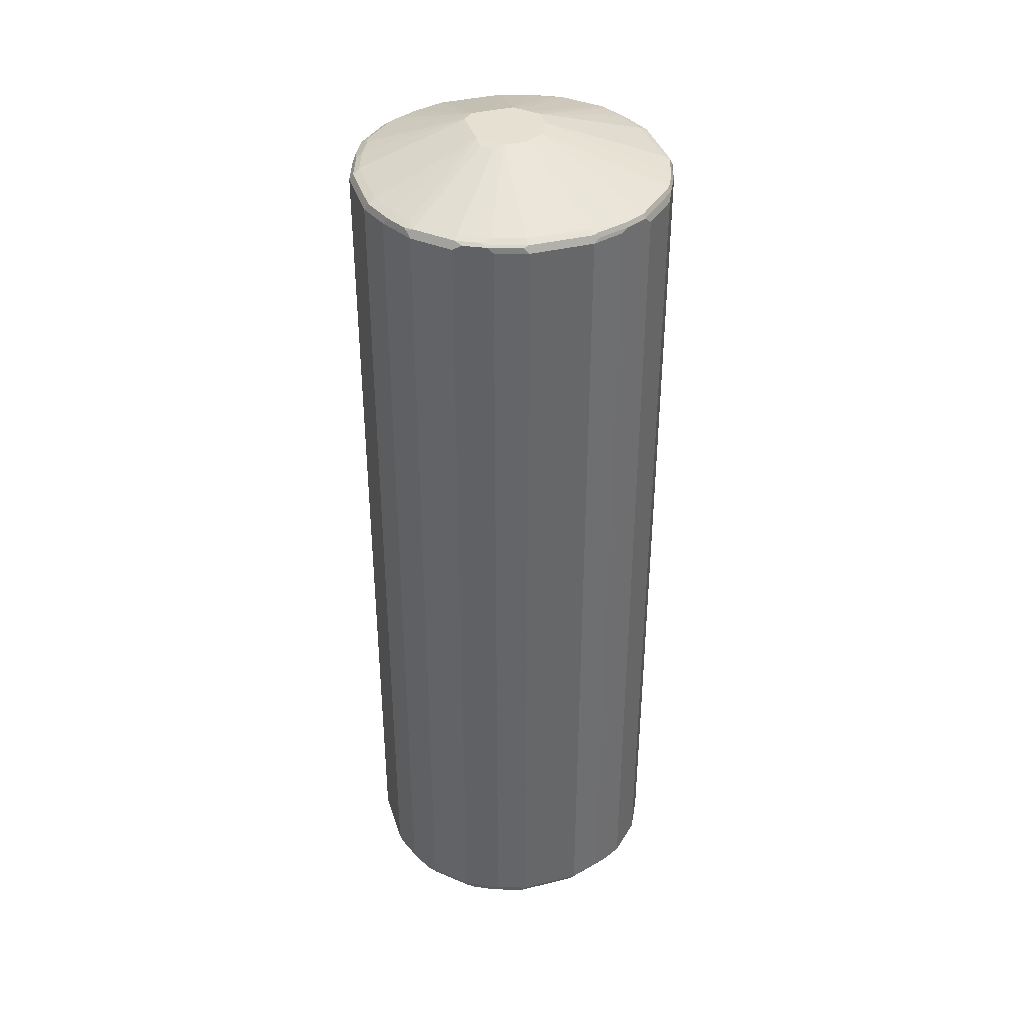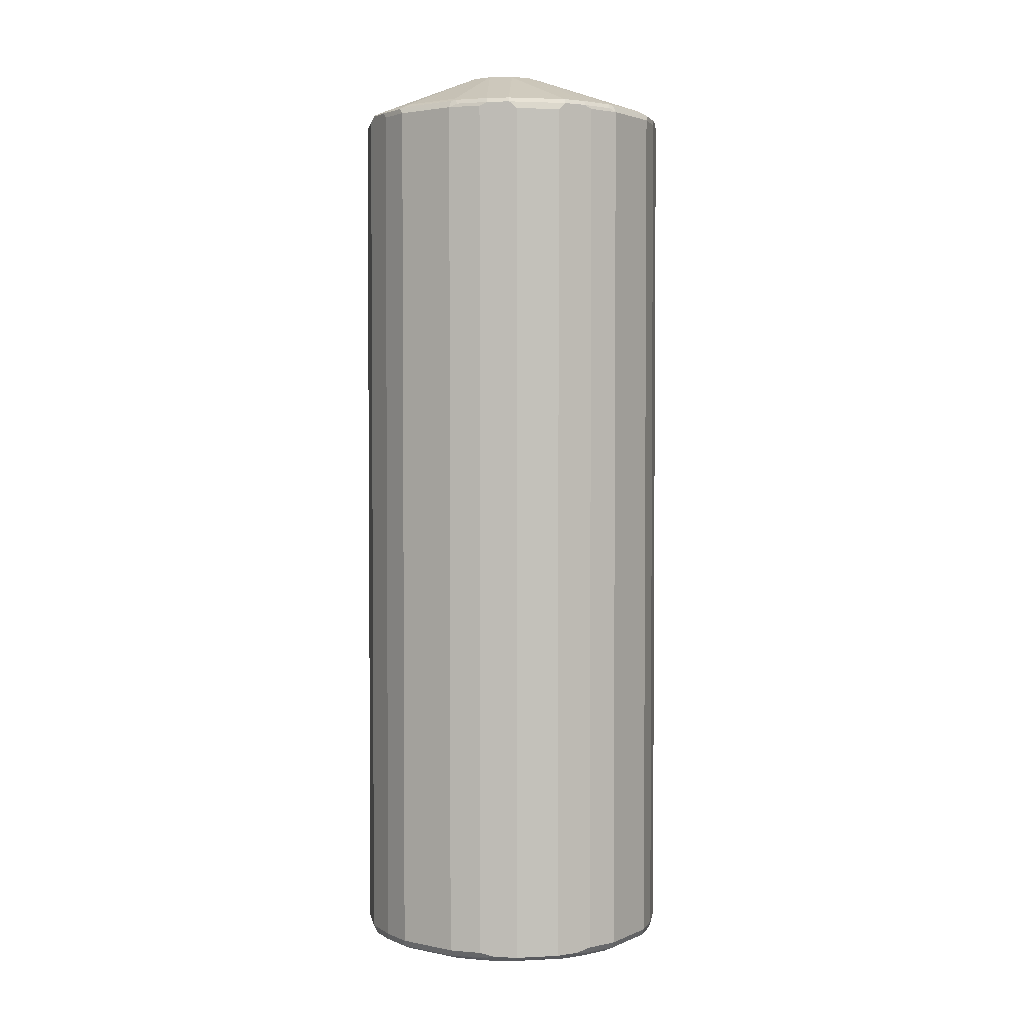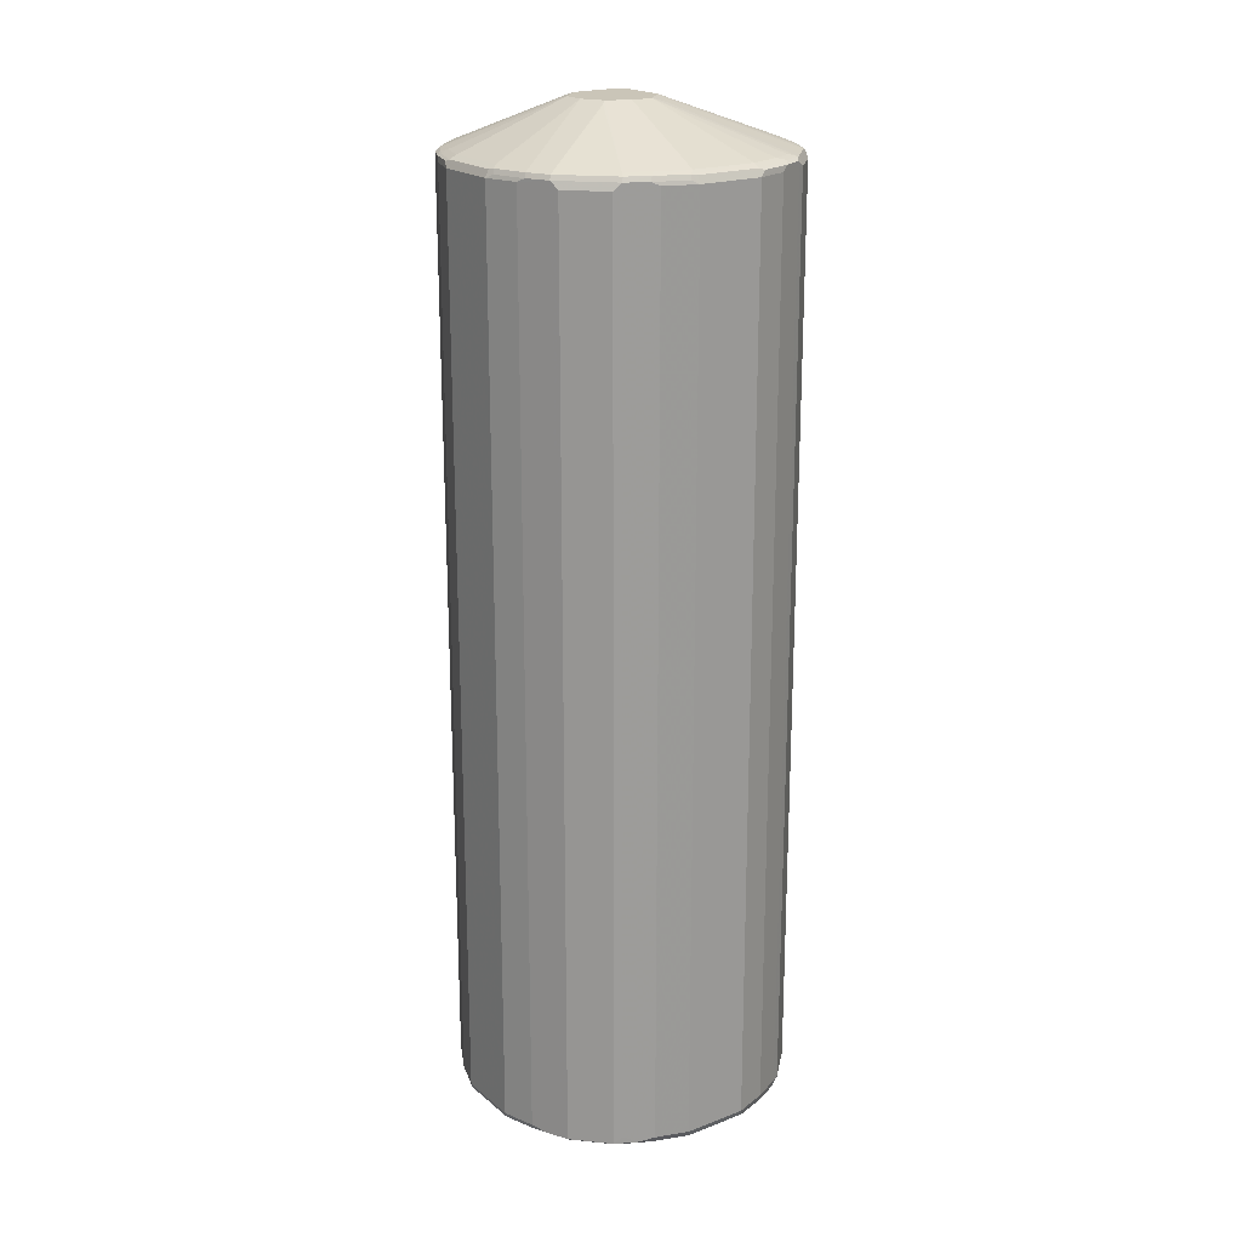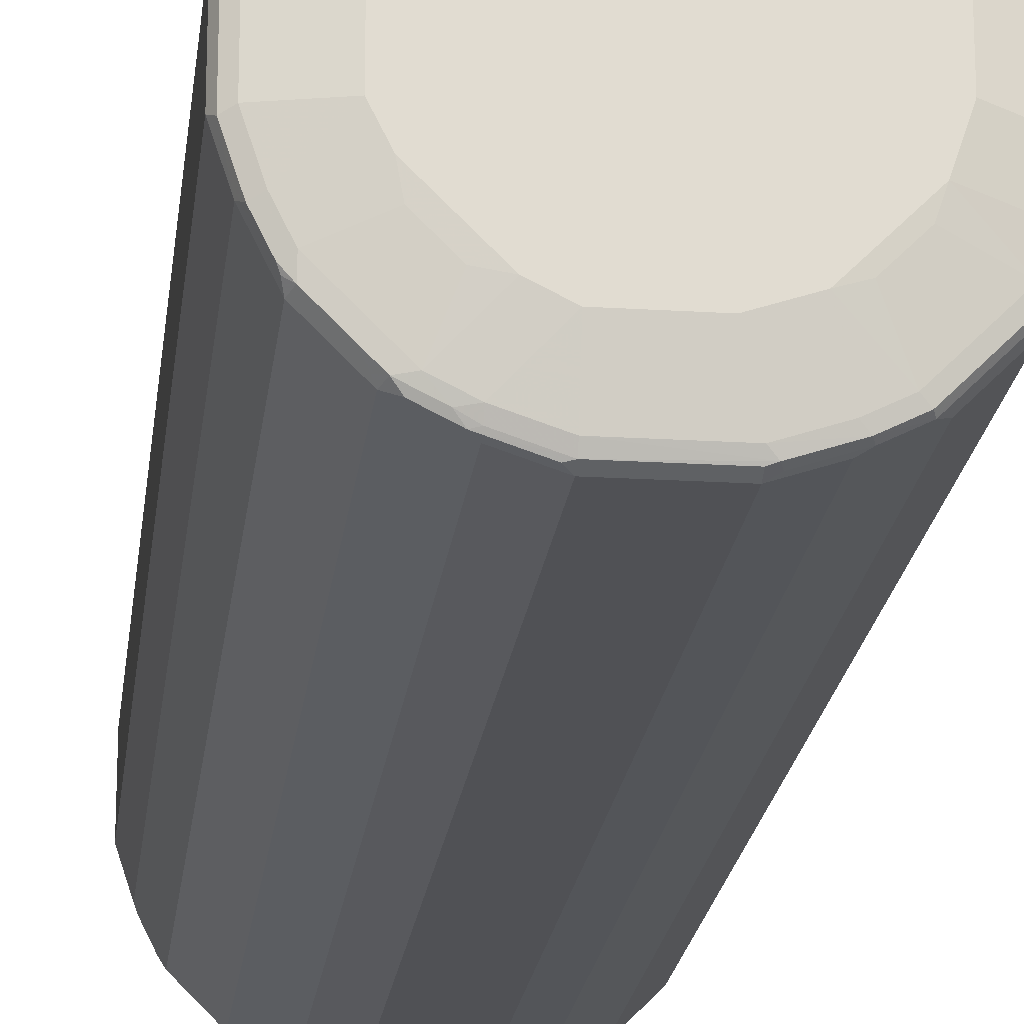
<metadata>
{"format":"obj","ext":"obj","renderer":"f3d","projection":"perspective","resolution":1024,"background":"white","views":[{"elev":38.5,"azim":-107.1,"up":"+Y"},{"elev":2.7,"azim":-54.6,"up":"+Y"},{"elev":20.4,"azim":-34.8,"up":"+Y"},{"elev":-20.2,"azim":-6.5,"up":"+Z"}]}
</metadata>
<code>
v 0.3095 0.8459 -0.06187
v 0.2888 0.8459 -0.1238
v 0.2785 0.8563 -0.1341
v 0.2992 0.8563 -0.07217
v 0.3026 0.8596 -0.05502
v 0.3095 0.8459 0.06187
v 0.3095 -0.9077 -0.06187
v 0.2751 0.8527 -0.1513
v 0.2888 -0.9077 -0.1238
v 0.2579 0.8563 -0.1754
v 0.2441 0.8631 -0.1823
v 0.2648 0.8631 -0.1409
v 0.2682 0.8665 -0.1238
v 0.2819 0.8596 -0.1169
v 0.3026 0.8596 0.06877
v 0.2888 0.8665 -0.06187
v 0.2888 0.8459 0.1238
v 0.3095 -0.9077 0.06187
v 0.3043 -0.9181 0.07217
v 0.3026 -0.9215 -0.06187
v 0.2992 -0.9233 -0.07217
v 0.3026 -0.9146 -0.07562
v 0.2544 0.8527 -0.1926
v 0.2613 0.839 -0.1788
v 0.2819 -0.9146 -0.1375
v 0.2613 -0.9146 -0.1788
v 0.1823 0.8631 -0.2441
v 0.05841 0.9456 -0.07907
v 0.06187 0.9492 -0.06187
v 0.2476 0.8665 -0.1651
v 0.2819 0.8596 0.1306
v 0.2888 0.8665 0.06187
v 0.2682 0.8665 0.1238
v 0.2785 0.8563 0.1392
v 0.2613 0.8459 0.1788
v 0.2888 -0.9077 0.1238
v 0.2837 -0.9181 0.1341
v 0.3026 -0.9215 0.06187
v 0.2888 -0.9284 0.06187
v 0.2888 -0.9284 -0.06187
v 0.2785 -0.9233 -0.1341
v 0.1926 0.8527 -0.2544
v 0.2544 -0.9009 -0.1926
v 0.2579 -0.9233 -0.1754
v 0.2373 -0.9233 -0.196
v 0.1788 -0.9146 -0.2613
v 0.1754 0.8563 -0.2579
v 0.1341 0.8563 -0.2785
v 0.1409 0.8631 -0.2648
v 0.1651 0.8665 -0.2476
v 0.04126 0.9492 -0.08253
v 0.06187 0.9492 0.0206
v 0.2613 0.8596 0.1719
v 0.2476 0.8665 0.1651
v 0.2579 0.8563 0.1805
v 0.2544 0.8459 0.1926
v 0.2613 -0.9077 0.1788
v 0.2819 -0.9215 0.1238
v 0.263 -0.9181 0.1754
v 0.2708 -0.9233 0.1444
v 0.2682 -0.9284 0.1238
v 0.2063 -0.9492 0.06187
v 0.2682 -0.9284 -0.1238
v 0.2063 -0.9492 -0.04126
v 0.2476 -0.9284 -0.1651
v 0.1788 0.839 -0.2613
v 0.1513 0.8527 -0.2751
v 0.1926 -0.9009 -0.2544
v 0.196 -0.9233 -0.2373
v 0.1754 -0.9233 -0.2579
v 0.1341 -0.9233 -0.2785
v 0.1375 -0.9146 -0.2819
v 0.1238 -0.9077 -0.2888
v 0.1238 0.8459 -0.2888
v 0.06187 0.8459 -0.3095
v 0.07217 0.8563 -0.2992
v 0.05502 0.8596 -0.3026
v 0.1169 0.8596 -0.2819
v 0.1238 0.8665 -0.2682
v -0.04126 0.9492 -0.08253
v 0.06187 0.8665 -0.2888
v 0.04126 0.9492 0.04126
v 0.06187 0.944 0.04381
v 0.2476 0.8615 0.1883
v 0.1926 0.8459 0.2544
v 0.2544 -0.9077 0.1926
v 0.2501 -0.9233 0.1857
v 0.2476 -0.9284 0.1651
v 0.1857 -0.9492 0.1031
v 0.1857 -0.9492 -0.1031
v 0.1651 -0.9284 -0.2476
v 0.1754 -0.9466 -0.1341
v 0.1548 -0.9466 -0.1548
v 0.1238 -0.9284 -0.2682
v 0.06187 -0.9284 -0.2888
v 0.07217 -0.9233 -0.2992
v 0.07562 -0.9146 -0.3026
v 0.06187 -0.9077 -0.3095
v -0.06187 0.8459 -0.3095
v -0.06877 0.8596 -0.3026
v -0.06447 0.944 -0.08253
v -0.08253 0.9492 -0.04126
v -0.06187 0.8665 -0.2888
v -0.1238 0.8665 -0.2682
v -0.1651 0.8665 -0.2476
v -0.1883 0.8615 -0.2476
v 0.0206 0.9492 0.06187
v 0.04126 0.944 0.06447
v 0.2063 0.8615 0.2295
v 0.1857 0.8615 0.2501
v 0.1754 0.8563 0.263
v 0.1788 0.8459 0.2613
v 0.1926 -0.9077 0.2544
v 0.2295 -0.9233 0.2063
v 0.1651 -0.9284 0.2476
v 0.1444 -0.9492 0.1651
v 0.1651 -0.9492 -0.1238
v 0.1341 -0.9466 -0.1754
v 0.1031 -0.9492 -0.1857
v 0.1238 -0.9492 -0.1651
v 0.04126 -0.9492 -0.2063
v -0.06187 -0.9284 -0.2888
v -0.06187 -0.9215 -0.3026
v 0.06187 -0.9215 -0.3026
v -0.07217 -0.9181 -0.3043
v -0.06187 -0.9077 -0.3095
v -0.1238 0.8459 -0.2888
v -0.1306 0.8596 -0.2819
v -0.08507 0.944 -0.06187
v -0.2295 0.8615 -0.2063
v -0.08253 0.9492 0
v -0.2501 0.8615 -0.1857
v -0.2476 0.8665 -0.1651
v -0.2682 0.8665 -0.1238
v -0.2888 0.8665 -0.06187
v -0.1719 0.8596 -0.2613
v -0.1805 0.8563 -0.2579
v -0.1926 0.8459 -0.2544
v -0.0206 0.9492 0.06187
v 0.06187 0.8665 0.2888
v 0.1238 0.8665 0.2682
v 0.1651 0.8665 0.2476
v 0.1444 0.8615 0.2708
v 0.1341 0.8563 0.2837
v 0.1788 -0.9077 0.2613
v 0.1805 -0.9181 0.2579
v 0.1883 -0.9233 0.2476
v 0.1719 -0.9215 0.2613
v 0.1238 -0.9284 0.2682
v 0.1169 -0.9456 0.1994
v 0.06187 -0.9492 0.2063
v -0.06187 -0.9492 -0.2063
v -0.1238 -0.9284 -0.2682
v -0.1238 -0.9215 -0.2819
v -0.1341 -0.9181 -0.2837
v -0.1238 -0.9077 -0.2888
v -0.1788 0.8459 -0.2613
v -0.1392 0.8563 -0.2785
v -0.2544 0.8459 -0.1926
v -0.06187 0.9492 0.04126
v -0.2888 0.8665 0.06187
v -0.2785 0.8615 0.1341
v -0.263 0.8563 -0.1754
v -0.2708 0.8615 -0.1444
v -0.2819 0.8596 -0.1238
v -0.3026 0.8596 -0.06187
v -0.2992 0.8615 0.07217
v -0.1926 -0.9077 -0.2544
v -0.1238 0.8665 0.2682
v -0.06187 0.8665 0.2888
v -0.07217 0.8615 0.2992
v 0.06187 0.8596 0.3026
v 0.1238 0.8596 0.2819
v 0.07217 0.8563 0.3043
v 0.06187 0.8459 0.3095
v 0.1238 0.8459 0.2888
v 0.1238 -0.9077 0.2888
v 0.1392 -0.9181 0.2785
v 0.1306 -0.9215 0.2819
v 0.06187 -0.9284 0.2888
v 0.06877 -0.9215 0.3026
v -0.08253 -0.9492 0.2063
v -0.1031 -0.9492 -0.1857
v -0.1651 -0.9284 -0.2476
v -0.1444 -0.9233 -0.2708
v -0.1754 -0.9181 -0.263
v -0.1788 -0.9077 -0.2613
v -0.2613 0.8459 -0.1788
v -0.2544 -0.9077 -0.1926
v -0.07217 0.944 0.05156
v -0.1754 0.8615 0.2579
v -0.1651 0.8665 0.2476
v -0.2579 0.8615 0.1754
v -0.3026 0.8527 0.07562
v -0.2819 0.8527 0.1375
v -0.2613 0.8527 0.1788
v -0.2837 0.8563 -0.1341
v -0.3043 0.8563 -0.07217
v -0.3026 0.8596 0.06187
v -0.3095 0.8459 0.06187
v -0.1857 -0.9233 -0.2501
v -0.2063 -0.9233 -0.2295
v -0.1341 0.8615 0.2785
v -0.07562 0.8527 0.3026
v -0.06187 0.8459 0.3095
v -0.06187 0.8596 0.3026
v 0.06187 -0.9077 0.3095
v -0.06187 -0.9284 0.2888
v -0.05502 -0.9215 0.3026
v -0.1444 -0.9492 0.1651
v -0.1238 -0.9284 0.2682
v -0.1651 -0.9284 0.2476
v -0.1238 -0.9492 -0.1651
v -0.1375 -0.9456 -0.1788
v -0.2476 -0.9284 -0.1651
v -0.2613 -0.9077 -0.1788
v -0.2476 -0.9233 -0.1883
v -0.2579 -0.9181 -0.1805
v -0.2373 0.8615 0.196
v -0.196 0.8615 0.2373
v -0.1788 0.8527 0.2613
v -0.2888 0.8459 0.1238
v -0.2544 0.839 0.1926
v -0.2613 -0.9009 0.1788
v -0.2888 0.8459 -0.1238
v -0.3095 0.8459 -0.06187
v -0.3095 -0.9077 0.06187
v -0.1375 0.8527 0.2819
v -0.1238 0.8459 0.2888
v -0.06187 -0.9077 0.3095
v -0.07217 -0.9181 0.2992
v -0.1341 -0.9181 0.2785
v -0.1169 -0.9215 0.2819
v -0.1651 -0.9492 0.1444
v -0.1409 -0.925 0.2648
v -0.1823 -0.925 0.2441
v -0.2476 -0.9284 0.1651
v -0.1651 -0.9492 -0.1238
v -0.1788 -0.9456 -0.1375
v -0.2682 -0.9284 -0.1238
v -0.2613 -0.9215 -0.1719
v -0.1857 -0.9492 -0.1031
v -0.2063 -0.9492 -0.06187
v -0.2785 -0.9181 -0.1392
v -0.2888 -0.9077 -0.1238
v -0.1926 0.839 0.2544
v -0.1788 -0.9009 0.2613
v -0.2888 -0.9077 0.1238
v -0.2544 -0.9146 0.1926
v -0.2751 -0.9146 0.1513
v -0.3095 -0.9077 -0.06187
v -0.3026 -0.9215 0.05502
v -0.2992 -0.9181 0.07217
v -0.2785 -0.9181 0.1341
v -0.1238 -0.9077 0.2888
v -0.1513 -0.9146 0.2751
v -0.1754 -0.9181 0.2579
v -0.196 -0.9466 0.1134
v -0.2063 -0.9492 0.06187
v -0.2441 -0.925 0.1823
v -0.1926 -0.9146 0.2544
v -0.2648 -0.925 0.1409
v -0.2682 -0.9284 0.1238
v -0.2888 -0.9284 -0.06187
v -0.3026 -0.9215 -0.06877
v -0.2819 -0.9215 -0.1306
v -0.2579 -0.9181 0.1754
v -0.2819 -0.9215 0.1169
v -0.2888 -0.9284 0.06187
f 1 2 3
f 162 167 194
f 161 167 162
f 160 193 190
f 160 191 192
f 160 190 191
f 159 216 188
f 159 189 216
f 159 188 163
f 155 201 186
f 155 185 201
f 155 186 187
f 154 185 155
f 153 185 154
f 153 184 185
f 152 184 153
f 152 183 184
f 151 208 182
f 151 180 208
f 149 181 180
f 149 179 181
f 149 151 150
f 149 180 151
f 148 178 179
f 146 148 147
f 146 178 148
f 145 178 146
f 145 177 178
f 144 175 176
f 144 174 175
f 162 194 195
f 144 172 174
f 162 195 196
f 163 188 197
f 177 179 178
f 177 181 179
f 177 207 181
f 175 177 176
f 175 207 177
f 175 230 207
f 175 205 230
f 174 205 175
f 174 206 205
f 172 206 174
f 171 206 172
f 171 205 206
f 171 204 205
f 171 203 204
f 170 203 171
f 169 203 170
f 169 192 203
f 168 217 189
f 168 202 217
f 168 201 202
f 168 186 201
f 168 187 186
f 167 200 194
f 167 199 200
f 166 199 167
f 166 198 199
f 166 197 198
f 165 197 166
f 164 197 165
f 162 196 193
f 144 173 172
f 143 173 144
f 141 143 142
f 127 157 158
f 126 155 156
f 125 155 126
f 123 125 124
f 123 155 125
f 123 154 155
f 122 154 123
f 122 153 154
f 122 152 153
f 116 150 151
f 115 150 116
f 115 149 150
f 115 179 149
f 115 148 179
f 115 147 148
f 113 146 147
f 113 145 146
f 112 177 145
f 112 176 177
f 112 144 176
f 111 144 112
f 110 142 143
f 110 144 111
f 110 143 144
f 108 110 109
f 107 110 108
f 107 142 110
f 107 141 142
f 107 140 141
f 127 158 128
f 127 156 155
f 127 155 187
f 127 187 157
f 141 173 143
f 140 173 141
f 140 172 173
f 140 171 172
f 140 170 171
f 139 169 170
f 139 192 169
f 139 160 192
f 138 189 159
f 138 168 189
f 138 187 168
f 138 157 187
f 137 157 138
f 137 158 157
f 180 181 209
f 136 158 137
f 135 166 167
f 134 166 135
f 134 165 166
f 134 164 165
f 133 164 134
f 132 164 133
f 132 197 164
f 132 163 197
f 132 159 163
f 131 193 160
f 131 162 193
f 131 161 162
f 130 159 132
f 128 158 136
f 135 167 161
f 180 209 208
f 181 207 230
f 181 230 209
f 232 257 236
f 232 261 257
f 232 256 261
f 232 255 256
f 230 232 231
f 230 255 232
f 227 254 248
f 227 253 254
f 227 252 253
f 227 265 252
f 227 251 265
f 225 251 226
f 225 245 251
f 224 250 249
f 223 261 246
f 223 249 261
f 221 255 229
f 221 256 255
f 221 247 256
f 221 261 247
f 221 246 261
f 221 229 228
f 218 241 244
f 217 241 218
f 216 244 245
f 216 218 244
f 215 243 240
f 215 242 243
f 215 239 242
f 232 236 235
f 234 258 259
f 234 237 258
f 236 257 261
f 254 260 267
f 254 262 260
f 254 263 262
f 254 268 263
f 252 263 268
f 252 269 263
f 252 264 269
f 252 265 264
f 252 254 253
f 252 268 254
f 249 267 260
f 249 254 267
f 249 250 254
f 248 254 250
f 215 241 217
f 247 261 256
f 245 266 265
f 244 266 245
f 243 269 264
f 243 259 269
f 241 266 244
f 240 265 266
f 240 264 265
f 240 243 264
f 238 242 239
f 237 263 258
f 237 262 263
f 237 260 262
f 236 249 260
f 236 261 249
f 245 265 251
f 107 170 140
f 215 266 241
f 213 239 214
f 196 221 220
f 196 246 221
f 196 223 246
f 195 222 196
f 194 222 195
f 194 200 222
f 193 196 219
f 191 203 192
f 191 221 203
f 191 220 221
f 190 220 191
f 190 219 220
f 190 193 219
f 189 218 216
f 189 217 218
f 188 225 197
f 188 245 225
f 188 216 245
f 184 239 215
f 184 214 239
f 184 201 185
f 184 202 201
f 184 217 202
f 184 215 217
f 183 214 184
f 183 213 214
f 182 212 210
f 182 211 212
f 182 208 211
f 196 220 219
f 196 222 248
f 196 248 250
f 196 250 224
f 213 238 239
f 212 260 237
f 212 236 260
f 212 235 236
f 211 235 212
f 211 232 235
f 211 233 232
f 210 237 234
f 210 212 237
f 209 233 211
f 209 232 233
f 209 231 232
f 209 230 231
f 208 209 211
f 215 240 266
f 205 255 230
f 204 229 205
f 204 228 229
f 203 228 204
f 203 221 228
f 200 248 222
f 200 227 248
f 200 251 227
f 200 226 251
f 198 200 199
f 198 226 200
f 197 226 198
f 197 225 226
f 196 249 223
f 196 224 249
f 205 229 255
f 107 139 170
f 106 159 130
f 106 138 159
f 33 52 54
f 32 52 33
f 31 54 53
f 31 33 54
f 31 53 34
f 29 82 52
f 29 107 82
f 29 139 107
f 29 160 139
f 29 131 160
f 29 102 131
f 29 80 102
f 29 51 80
f 28 51 29
f 27 51 28
f 27 50 51
f 27 49 50
f 27 48 49
f 27 47 48
f 27 42 47
f 26 68 43
f 26 46 68
f 26 69 46
f 26 45 69
f 26 44 45
f 26 41 44
f 25 41 26
f 23 68 42
f 23 43 68
f 34 53 55
f 34 55 35
f 35 55 56
f 35 56 86
f 46 67 66
f 46 74 67
f 46 73 74
f 46 72 73
f 46 71 72
f 46 70 71
f 46 69 70
f 45 91 69
f 45 65 91
f 44 65 45
f 42 46 66
f 42 68 46
f 42 48 47
f 42 67 48
f 23 26 43
f 42 66 67
f 41 63 65
f 40 64 63
f 40 63 41
f 39 64 40
f 39 62 64
f 39 61 62
f 38 61 39
f 38 58 61
f 37 60 58
f 37 87 60
f 37 59 87
f 37 57 59
f 37 58 38
f 35 86 57
f 41 65 44
f 48 67 74
f 23 24 26
f 21 38 39
f 7 19 20
f 7 18 19
f 6 36 18
f 6 17 36
f 6 15 17
f 5 32 15
f 5 16 32
f 5 13 16
f 5 14 13
f 3 5 4
f 3 14 5
f 3 13 14
f 3 12 13
f 3 11 12
f 3 10 11
f 3 23 10
f 3 8 23
f 2 24 8
f 2 26 24
f 2 9 26
f 2 8 3
f 1 9 2
f 1 7 9
f 1 18 7
f 1 6 18
f 1 15 6
f 1 5 15
f 1 4 5
f 1 3 4
f 7 20 21
f 7 21 22
f 7 22 25
f 7 25 9
f 21 41 22
f 21 40 41
f 21 39 40
f 20 38 21
f 19 38 20
f 19 37 38
f 18 37 19
f 18 36 37
f 17 37 36
f 17 57 37
f 17 35 57
f 17 34 35
f 17 31 34
f 16 52 32
f 22 41 25
f 16 29 52
f 15 32 33
f 15 31 17
f 13 29 16
f 13 30 29
f 12 30 13
f 11 30 12
f 11 29 30
f 11 28 29
f 11 27 28
f 11 42 27
f 11 23 42
f 10 23 11
f 9 25 26
f 8 24 23
f 15 33 31
f 258 263 259
f 48 74 75
f 48 76 77
f 93 117 120
f 91 119 94
f 91 118 119
f 91 93 118
f 90 93 92
f 90 117 93
f 88 116 89
f 88 115 116
f 88 147 115
f 88 114 147
f 87 114 88
f 86 114 87
f 86 147 114
f 86 113 147
f 85 145 113
f 85 112 145
f 85 111 112
f 85 110 111
f 85 109 110
f 84 108 109
f 83 108 84
f 82 107 108
f 80 106 101
f 80 105 106
f 80 104 105
f 80 103 104
f 80 101 102
f 77 79 78
f 77 81 79
f 93 120 119
f 93 119 118
f 94 119 121
f 94 121 95
f 106 137 138
f 106 136 137
f 105 136 106
f 104 136 105
f 104 128 136
f 102 161 131
f 102 135 161
f 102 134 135
f 102 133 134
f 102 132 133
f 102 129 132
f 101 132 129
f 101 130 132
f 101 106 130
f 77 103 81
f 101 129 102
f 100 128 104
f 100 127 128
f 99 156 127
f 99 126 156
f 99 127 100
f 98 125 126
f 98 124 125
f 96 98 97
f 96 124 98
f 96 123 124
f 96 122 123
f 95 152 122
f 95 121 152
f 95 122 96
f 100 104 103
f 48 75 76
f 77 100 103
f 75 98 126
f 62 182 210
f 62 151 182
f 62 116 151
f 62 89 116
f 61 88 62
f 60 88 61
f 60 87 88
f 59 86 87
f 58 60 61
f 57 86 59
f 56 113 86
f 56 85 113
f 56 109 85
f 56 84 109
f 55 84 56
f 53 84 55
f 53 54 84
f 52 84 54
f 52 83 84
f 52 108 83
f 52 82 108
f 51 103 80
f 51 81 103
f 51 79 81
f 50 79 51
f 49 79 50
f 48 79 49
f 48 78 79
f 48 77 78
f 62 210 234
f 62 234 259
f 62 259 243
f 62 243 242
f 75 77 76
f 75 100 77
f 75 99 100
f 73 75 74
f 73 98 75
f 72 98 73
f 72 97 98
f 71 97 72
f 71 96 97
f 71 95 96
f 71 94 95
f 71 91 94
f 70 91 71
f 69 91 70
f 75 126 99
f 65 93 91
f 65 90 92
f 63 90 65
f 63 64 90
f 62 88 89
f 62 90 64
f 62 117 90
f 62 120 117
f 62 119 120
f 62 121 119
f 62 152 121
f 62 183 152
f 62 213 183
f 62 238 213
f 62 242 238
f 65 92 93
f 259 263 269

</code>
